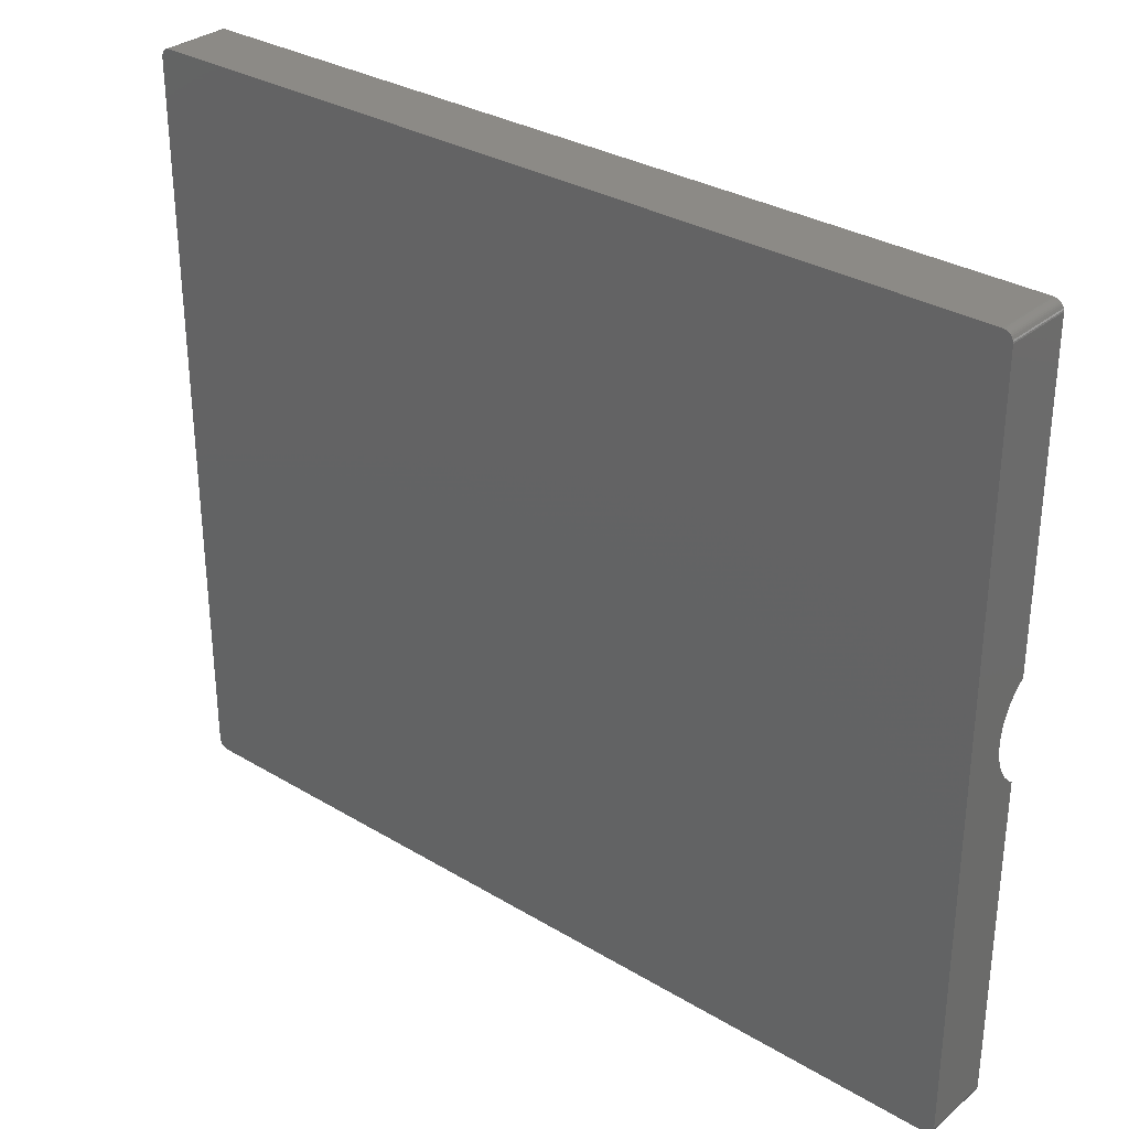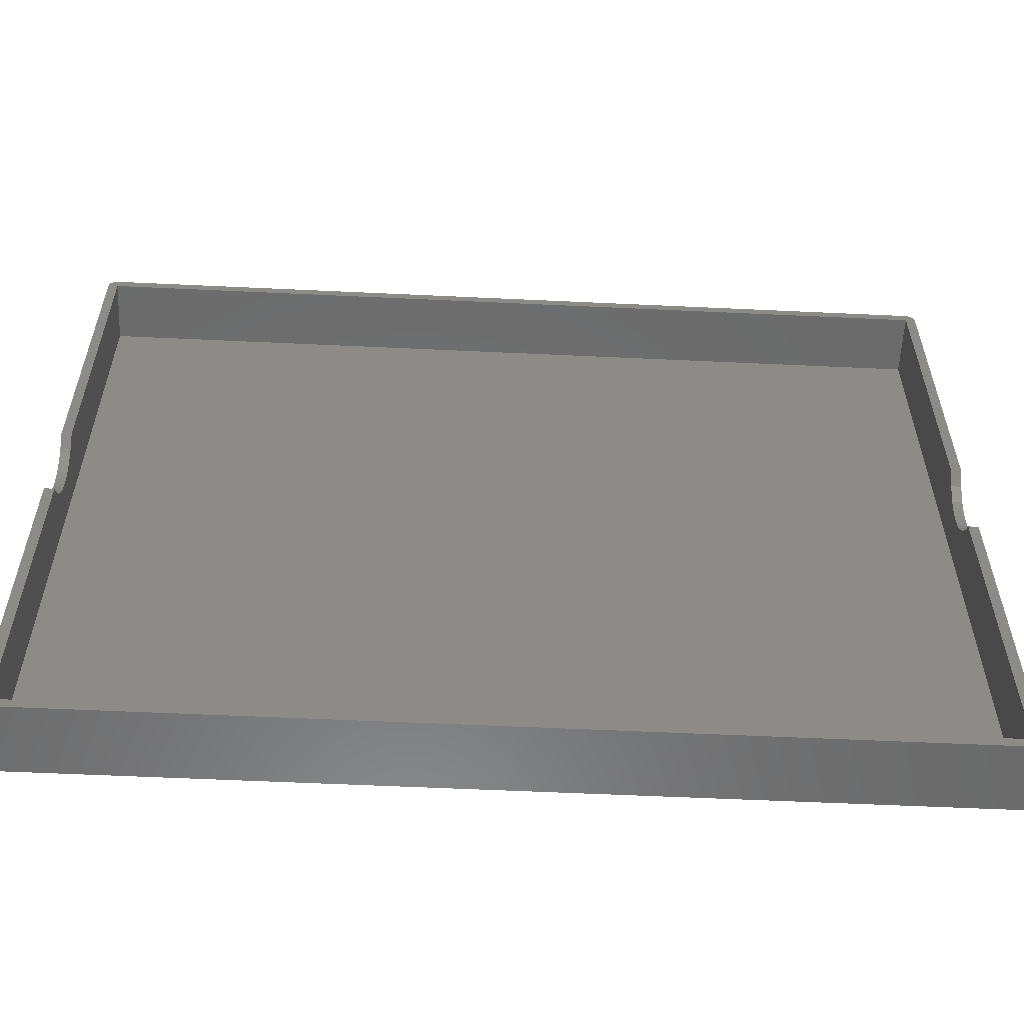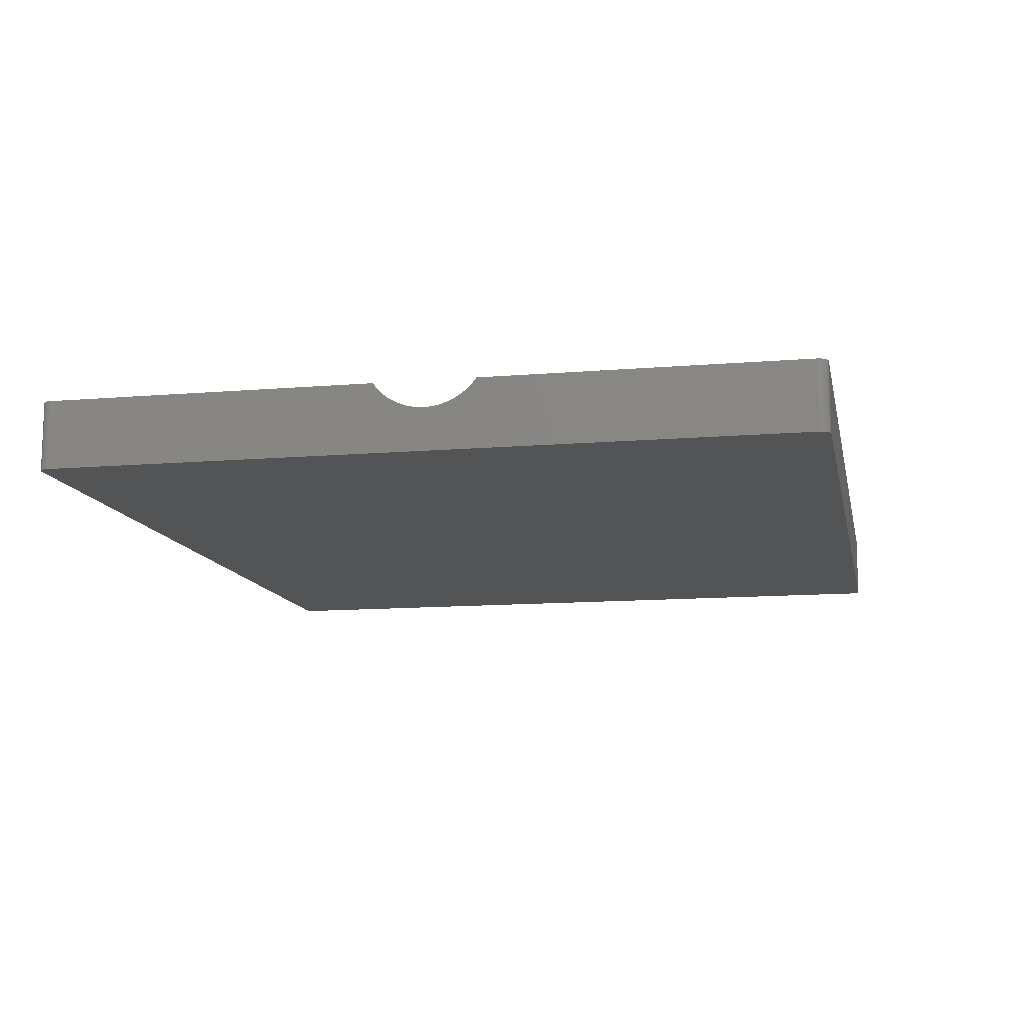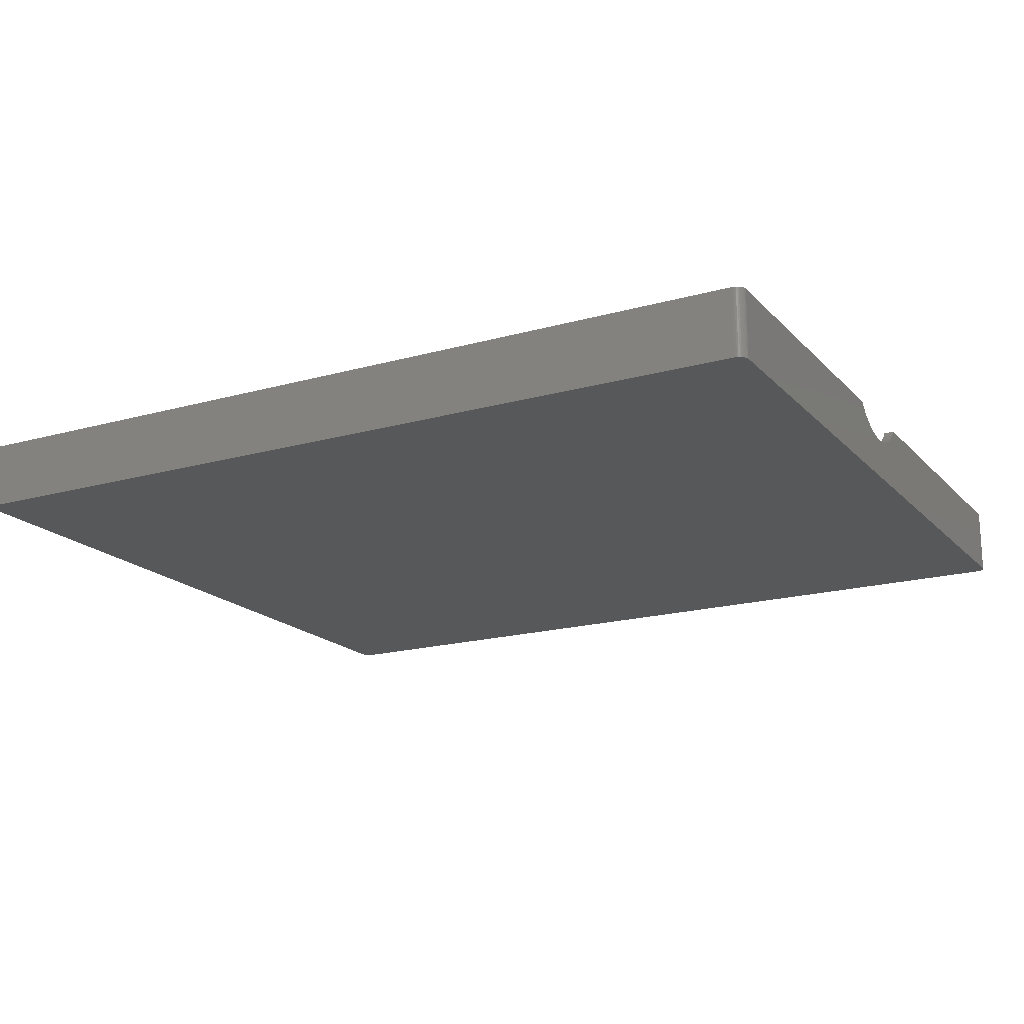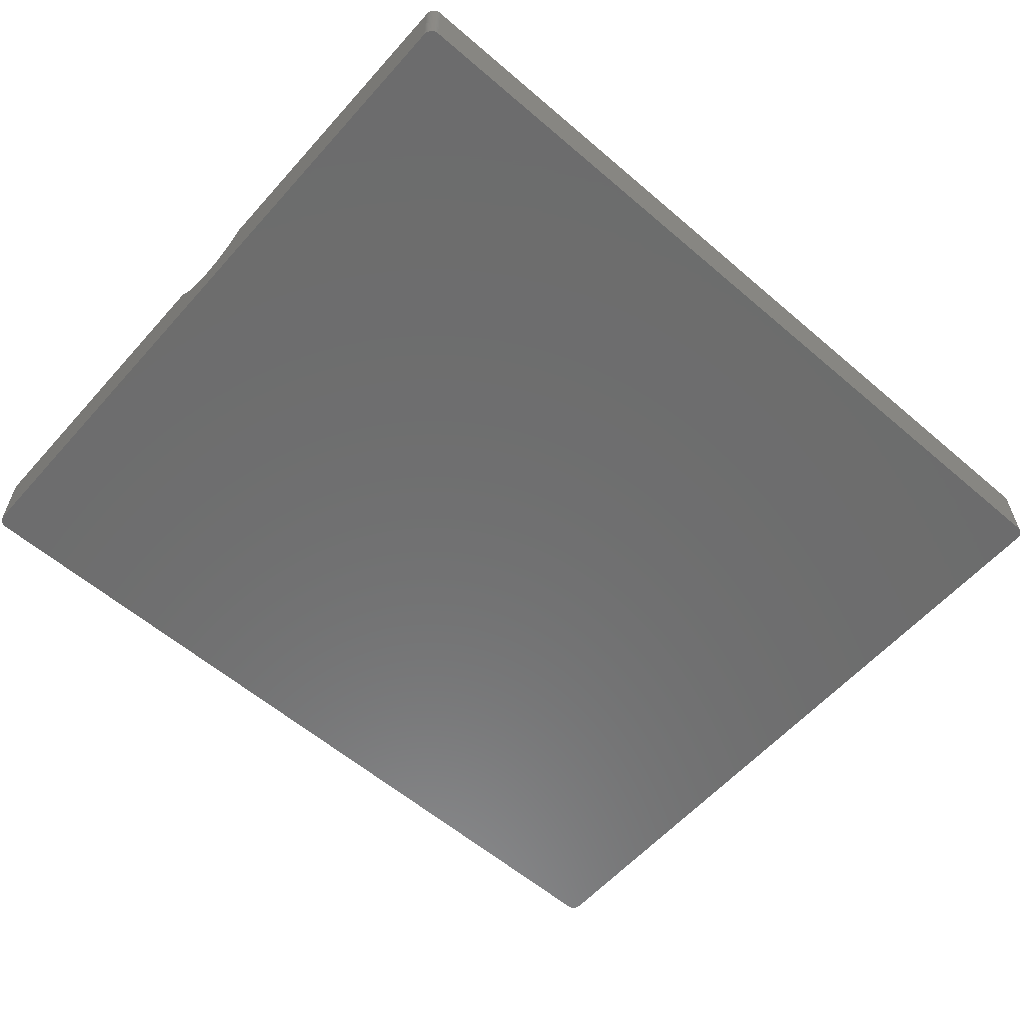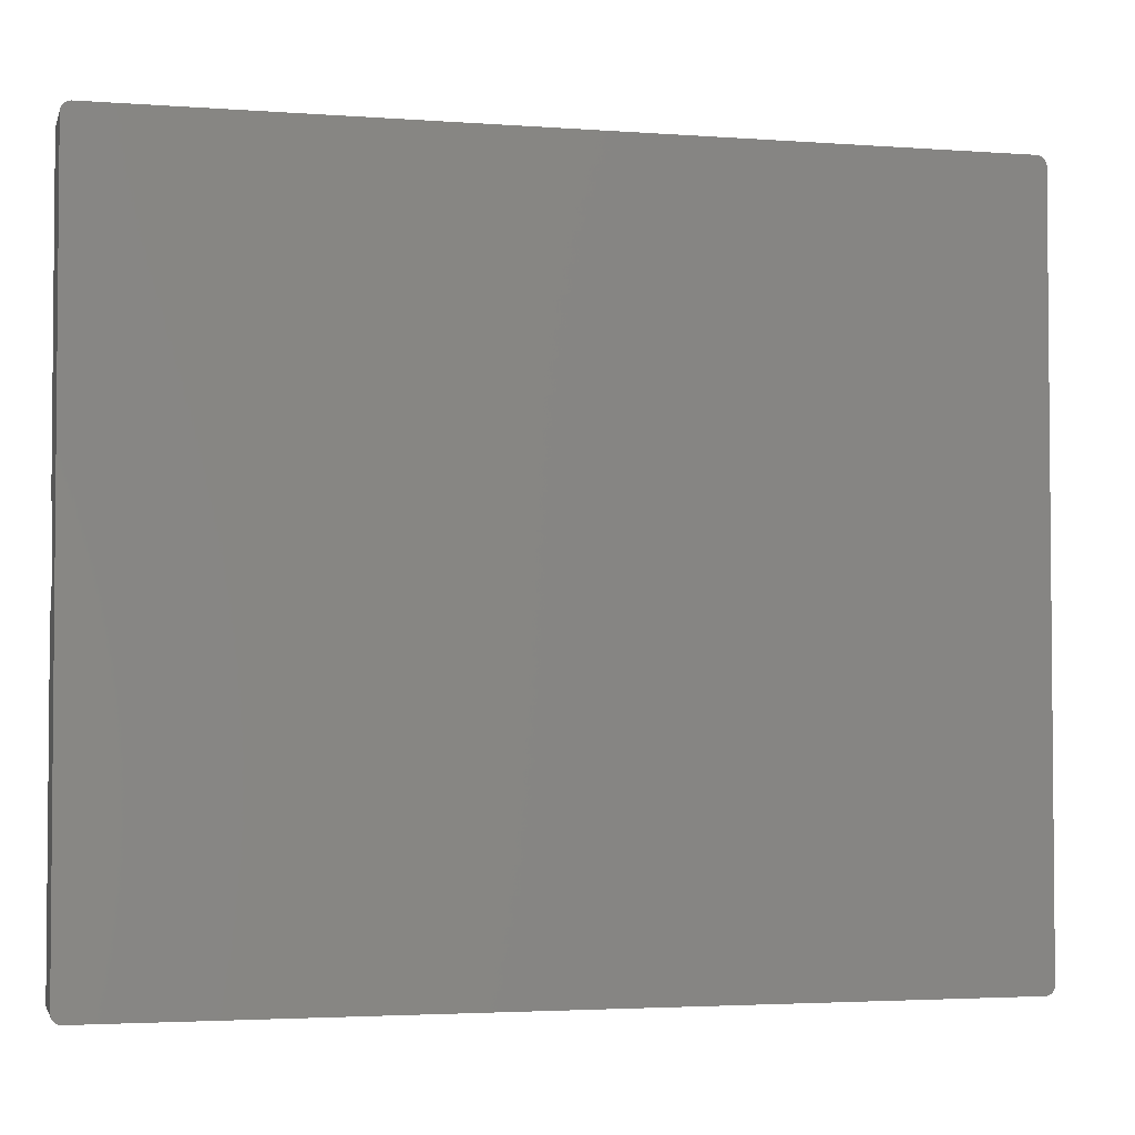
<metadata>
{"format":"stl","ext":"stl","renderer":"f3d","projection":"perspective","resolution":1024,"background":"white","views":[{"elev":31.3,"azim":-139.5,"up":"+Y"},{"elev":-57.3,"azim":-2.8,"up":"+Y"},{"elev":-12.0,"azim":101.4,"up":"+Z"},{"elev":-18.2,"azim":-151.3,"up":"+Z"},{"elev":-59.1,"azim":138.6,"up":"+Z"},{"elev":-3.1,"azim":165.8,"up":"+Y"}]}
</metadata>
<code>
# stl→obj: 164 verts, 324 faces
v 141.2 68.73 11
v 141.2 119.6 0
v 141.2 119.6 11
v 141.2 68.03 10.11
v 141.2 67.03 9.14
v 141.2 65.9 8.32
v 141.2 64.67 7.665
v 141.2 63.36 7.187
v 141.2 61.99 6.897
v 141.2 60.6 6.8
v 141.2 0 0
v 141.2 59.21 6.897
v 141.2 52.47 11
v 141.2 0 11
v 141.2 53.17 10.11
v 141.2 54.17 9.14
v 141.2 55.3 8.32
v 141.2 56.53 7.665
v 141.2 57.84 7.187
v 141.2 -0.2227 11
v 141.2 -0.2227 0
v -1.596 119.7 0
v -1.596 68.73 11
v -1.596 119.7 11
v -1.596 68.03 10.11
v -1.596 67.03 9.14
v -1.596 65.9 8.32
v -1.596 64.67 7.665
v -1.596 63.36 7.187
v -1.596 61.99 6.897
v -1.596 60.6 6.8
v -1.596 -0.1116 0
v -1.596 59.21 6.897
v -1.596 57.84 7.187
v -1.596 56.53 7.665
v -1.596 55.3 8.32
v -1.596 54.17 9.14
v -1.596 53.17 10.11
v -1.596 52.47 11
v -1.596 -0.1116 11
v 0 0 11
v 0 52.47 11
v -1.565 -0.3327 11
v -0.3871 -1.552 11
v -0.1672 -1.591 11
v -0.5994 -1.483 11
v -0.8 -1.386 11
v -0.9851 -1.261 11
v -1.151 -1.111 11
v -1.294 -0.9405 11
v -1.413 -0.7512 11
v -1.504 -0.5472 11
v 139.6 0 11
v 141.1 -0.441 11
v 141.1 -0.6508 11
v 141 -0.8479 11
v 140.8 -1.028 11
v 140.7 -1.189 11
v 140.5 -1.326 11
v 140.3 -1.438 11
v 140.1 -1.522 11
v 139.9 -1.576 11
v 139.6 52.47 11
v 139.7 -1.599 11
v 0.05584 -1.599 11
v 0.05584 121.2 11
v 139.6 119.6 11
v 139.7 121.2 11
v 0 119.6 11
v -0.1672 121.2 11
v -0.3871 121.2 11
v -0.5994 121.1 11
v -0.8 121 11
v -0.9851 120.9 11
v -1.151 120.7 11
v -1.294 120.5 11
v -1.413 120.4 11
v -1.504 120.1 11
v -1.565 119.9 11
v 0 68.73 11
v 141.2 119.8 11
v 141.1 120 11
v 141.1 120.3 11
v 141 120.4 11
v 140.8 120.6 11
v 140.7 120.8 11
v 140.5 120.9 11
v 140.3 121 11
v 140.1 121.1 11
v 139.9 121.2 11
v 139.6 68.73 11
v 0.05584 -1.599 0
v 139.7 -1.599 0
v 140.8 -1.028 0
v 140.7 -1.189 0
v -0.8 121 0
v -0.9851 120.9 0
v 141.2 119.8 0
v 141.1 -0.441 0
v 141.1 -0.6508 0
v 140.5 -1.326 0
v -0.1672 -1.591 0
v -1.413 120.4 0
v -1.294 120.5 0
v -1.565 119.9 0
v 139.7 121.2 0
v 0.05584 121.2 0
v 141 -0.8479 0
v 139.9 -1.576 0
v 140.1 -1.522 0
v -1.294 -0.9405 0
v -1.413 -0.7512 0
v -1.151 -1.111 0
v 141.1 120 0
v 141.1 120.3 0
v 141 120.4 0
v 140.8 120.6 0
v 140.3 -1.438 0
v 140.7 120.8 0
v 140.5 120.9 0
v 140.3 121 0
v 140.1 121.1 0
v 139.9 121.2 0
v -0.3871 -1.552 0
v -0.5994 -1.483 0
v -0.1672 121.2 0
v -0.8 -1.386 0
v -0.3871 121.2 0
v -0.9851 -1.261 0
v -0.5994 121.1 0
v -1.151 120.7 0
v -1.504 -0.5472 0
v -1.565 -0.3327 0
v -1.504 120.1 0
v 0 119.6 1
v 0 68.03 10.11
v 0 67.03 9.14
v 0 65.9 8.32
v 0 64.67 7.665
v 0 63.36 7.187
v 0 61.99 6.897
v 0 60.6 6.8
v 0 0 1
v 0 59.21 6.897
v 0 53.17 10.11
v 0 54.17 9.14
v 0 55.3 8.32
v 0 56.53 7.665
v 0 57.84 7.187
v 139.6 119.6 1
v 139.6 68.03 10.11
v 139.6 67.03 9.14
v 139.6 65.9 8.32
v 139.6 64.67 7.665
v 139.6 63.36 7.187
v 139.6 61.99 6.897
v 139.6 60.6 6.8
v 139.6 0 1
v 139.6 59.21 6.897
v 139.6 57.84 7.187
v 139.6 56.53 7.665
v 139.6 55.3 8.32
v 139.6 54.17 9.14
v 139.6 53.17 10.11
f 1 2 3
f 4 2 1
f 5 2 4
f 6 2 5
f 7 2 6
f 8 2 7
f 9 2 8
f 10 2 9
f 11 10 12
f 11 13 14
f 13 11 15
f 15 11 16
f 16 11 17
f 17 11 18
f 18 11 19
f 19 11 12
f 10 11 2
f 20 11 14
f 11 20 21
f 22 23 24
f 22 25 23
f 22 26 25
f 22 27 26
f 22 28 27
f 22 29 28
f 22 30 29
f 22 31 30
f 32 31 22
f 31 32 33
f 32 34 33
f 32 35 34
f 32 36 35
f 32 37 36
f 32 38 37
f 32 39 38
f 39 32 40
f 39 41 42
f 43 41 40
f 41 44 45
f 41 46 44
f 41 47 46
f 41 48 47
f 41 49 48
f 41 50 49
f 41 51 50
f 41 52 51
f 41 39 40
f 41 43 52
f 53 14 13
f 14 53 20
f 20 53 54
f 54 53 55
f 55 53 56
f 56 53 57
f 57 53 58
f 58 53 59
f 59 53 60
f 60 53 61
f 61 53 62
f 53 13 63
f 62 53 64
f 53 65 64
f 41 65 53
f 65 41 45
f 66 67 68
f 66 69 67
f 70 69 66
f 71 69 70
f 72 69 71
f 73 69 72
f 74 69 73
f 75 69 74
f 76 69 75
f 77 69 76
f 78 69 77
f 79 69 78
f 69 79 24
f 23 69 24
f 69 23 80
f 67 3 81
f 67 81 82
f 67 82 83
f 67 83 84
f 67 84 85
f 67 85 86
f 67 86 87
f 67 87 88
f 67 88 89
f 67 89 90
f 67 90 68
f 3 67 1
f 1 67 91
f 92 64 65
f 64 92 93
f 58 94 57
f 94 58 95
f 96 74 73
f 74 96 97
f 3 98 81
f 98 3 2
f 55 99 54
f 99 55 100
f 101 58 59
f 58 101 95
f 102 65 45
f 65 102 92
f 103 76 104
f 76 103 77
f 22 79 105
f 79 22 24
f 106 66 68
f 66 106 107
f 57 108 56
f 108 57 94
f 56 100 55
f 100 56 108
f 109 61 62
f 61 109 110
f 93 62 64
f 62 93 109
f 111 51 112
f 51 111 50
f 113 50 111
f 50 113 49
f 93 11 21
f 11 93 2
f 93 21 99
f 106 2 93
f 93 99 100
f 2 106 98
f 93 100 108
f 98 106 114
f 93 108 94
f 114 106 115
f 93 94 95
f 115 106 116
f 93 95 101
f 116 106 117
f 93 101 118
f 117 106 119
f 93 118 110
f 119 106 120
f 93 110 109
f 120 106 121
f 121 106 122
f 122 106 123
f 92 106 93
f 92 107 106
f 32 92 102
f 92 32 107
f 32 102 124
f 22 107 32
f 32 124 125
f 107 22 126
f 32 125 127
f 126 22 128
f 32 127 129
f 128 22 130
f 32 129 113
f 130 22 96
f 32 113 111
f 96 22 97
f 32 111 112
f 97 22 131
f 32 112 132
f 131 22 104
f 32 132 133
f 104 22 103
f 103 22 134
f 134 22 105
f 125 44 46
f 44 125 124
f 122 90 89
f 90 122 123
f 126 71 70
f 71 126 128
f 123 68 90
f 68 123 106
f 107 70 66
f 70 107 126
f 128 72 71
f 72 128 130
f 54 21 20
f 21 54 99
f 118 59 60
f 59 118 101
f 110 60 61
f 60 110 118
f 112 52 132
f 52 112 51
f 132 43 133
f 43 132 52
f 133 40 32
f 40 133 43
f 124 45 44
f 45 124 102
f 127 46 47
f 46 127 125
f 129 47 48
f 47 129 127
f 113 48 49
f 48 113 129
f 105 78 134
f 78 105 79
f 134 77 103
f 77 134 78
f 104 75 131
f 75 104 76
f 97 75 74
f 75 97 131
f 81 114 82
f 114 81 98
f 119 87 86
f 87 119 120
f 121 89 88
f 89 121 122
f 85 119 86
f 119 85 117
f 130 73 72
f 73 130 96
f 84 117 85
f 117 84 116
f 83 116 84
f 116 83 115
f 82 115 83
f 115 82 114
f 120 88 87
f 88 120 121
f 80 135 69
f 136 135 80
f 137 135 136
f 138 135 137
f 139 135 138
f 140 135 139
f 141 135 140
f 142 135 141
f 143 142 144
f 143 42 41
f 42 143 145
f 145 143 146
f 146 143 147
f 147 143 148
f 148 143 149
f 149 143 144
f 142 143 135
f 150 91 67
f 150 151 91
f 150 152 151
f 150 153 152
f 150 154 153
f 150 155 154
f 150 156 155
f 150 157 156
f 158 157 150
f 157 158 159
f 158 160 159
f 158 161 160
f 158 162 161
f 158 163 162
f 158 164 163
f 158 63 164
f 63 158 53
f 135 67 69
f 67 135 150
f 135 158 150
f 158 135 143
f 158 41 53
f 41 158 143
f 30 142 141
f 142 30 31
f 156 10 9
f 10 156 157
f 26 138 137
f 138 26 27
f 152 6 5
f 6 152 153
f 25 80 23
f 80 25 136
f 151 1 91
f 1 151 4
f 31 144 142
f 144 31 33
f 157 12 10
f 12 157 159
f 36 146 147
f 146 36 37
f 162 16 17
f 16 162 163
f 29 141 140
f 141 29 30
f 155 9 8
f 9 155 156
f 27 139 138
f 139 27 28
f 153 7 6
f 7 153 154
f 25 137 136
f 137 25 26
f 151 5 4
f 5 151 152
f 145 39 42
f 39 145 38
f 15 63 13
f 63 15 164
f 28 140 139
f 140 28 29
f 154 8 7
f 8 154 155
f 34 148 149
f 148 34 35
f 160 18 19
f 18 160 161
f 35 147 148
f 147 35 36
f 161 17 18
f 17 161 162
f 37 145 146
f 145 37 38
f 163 15 16
f 15 163 164
f 33 149 144
f 149 33 34
f 159 19 12
f 19 159 160

</code>
